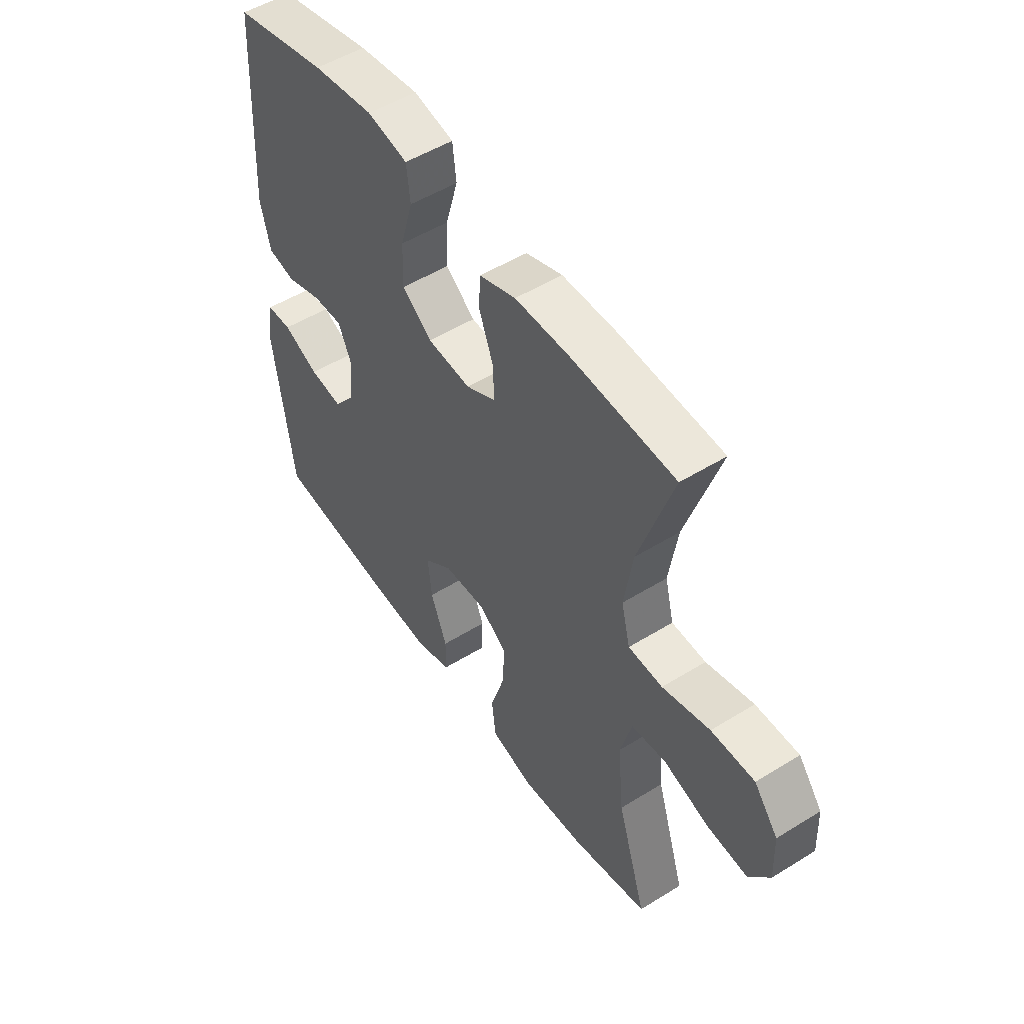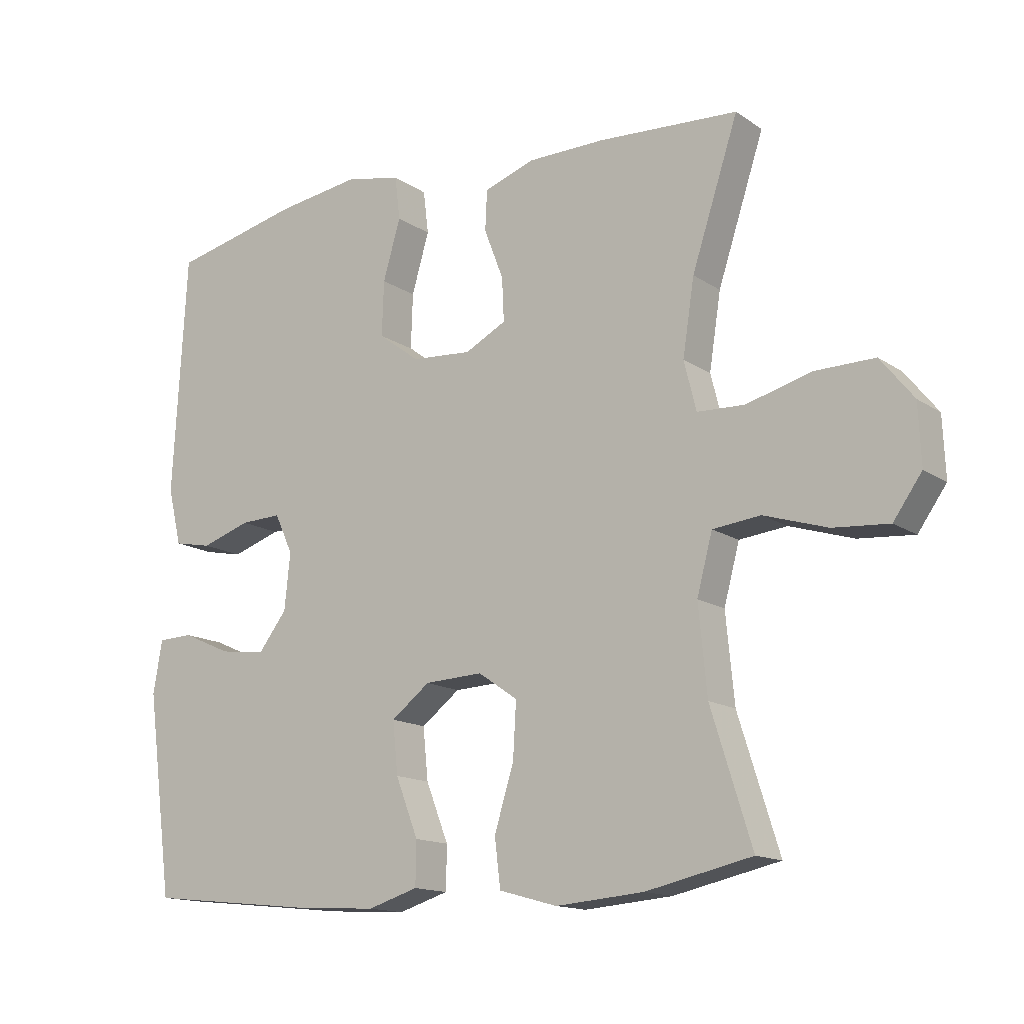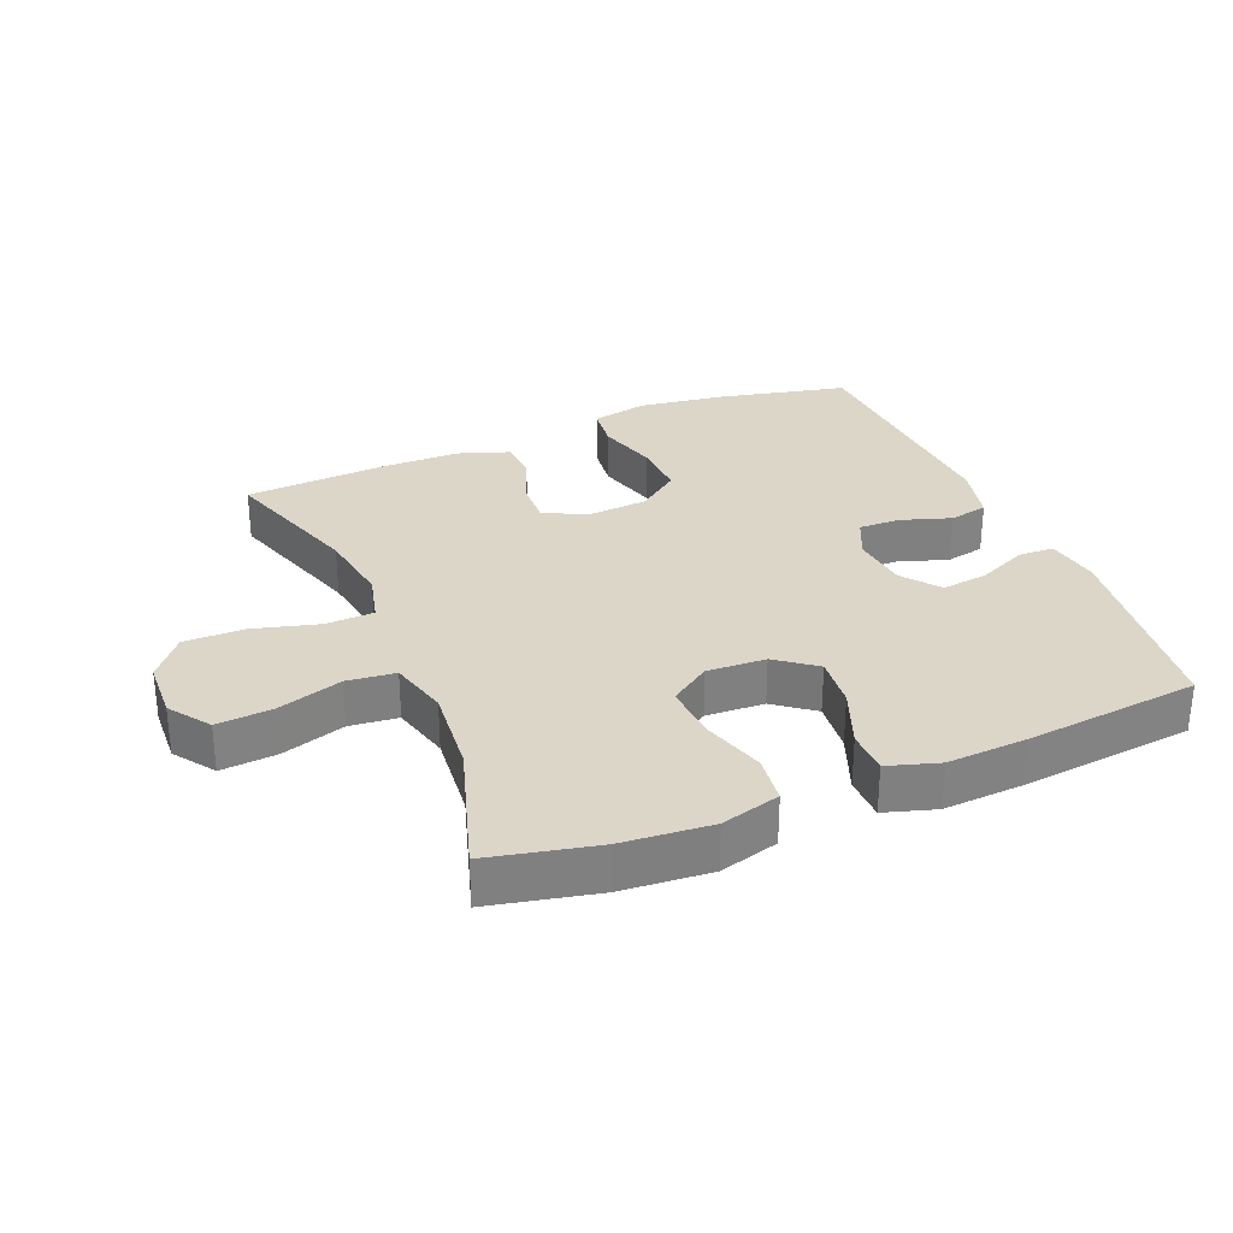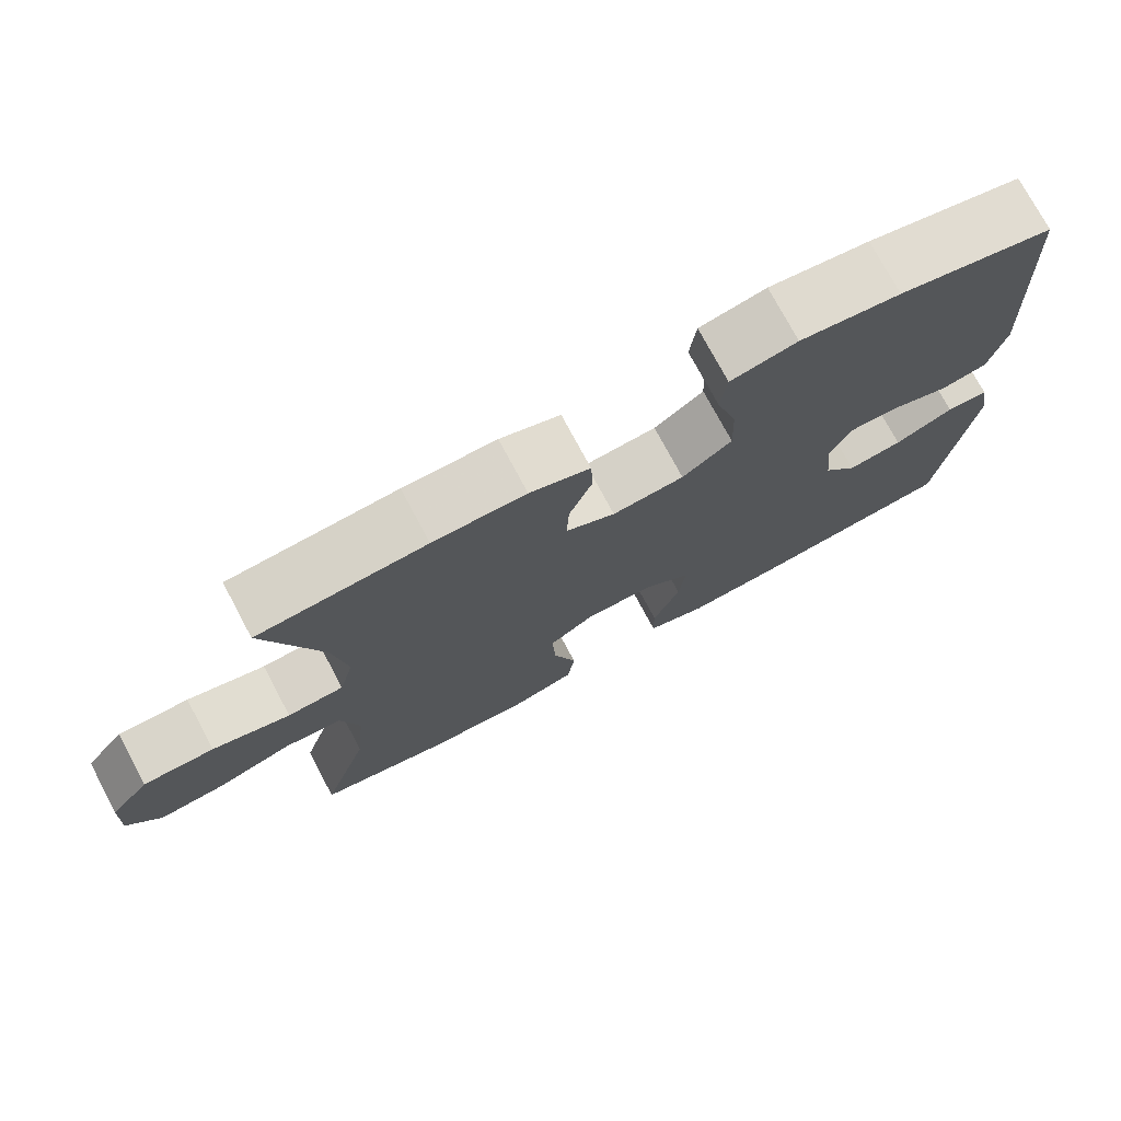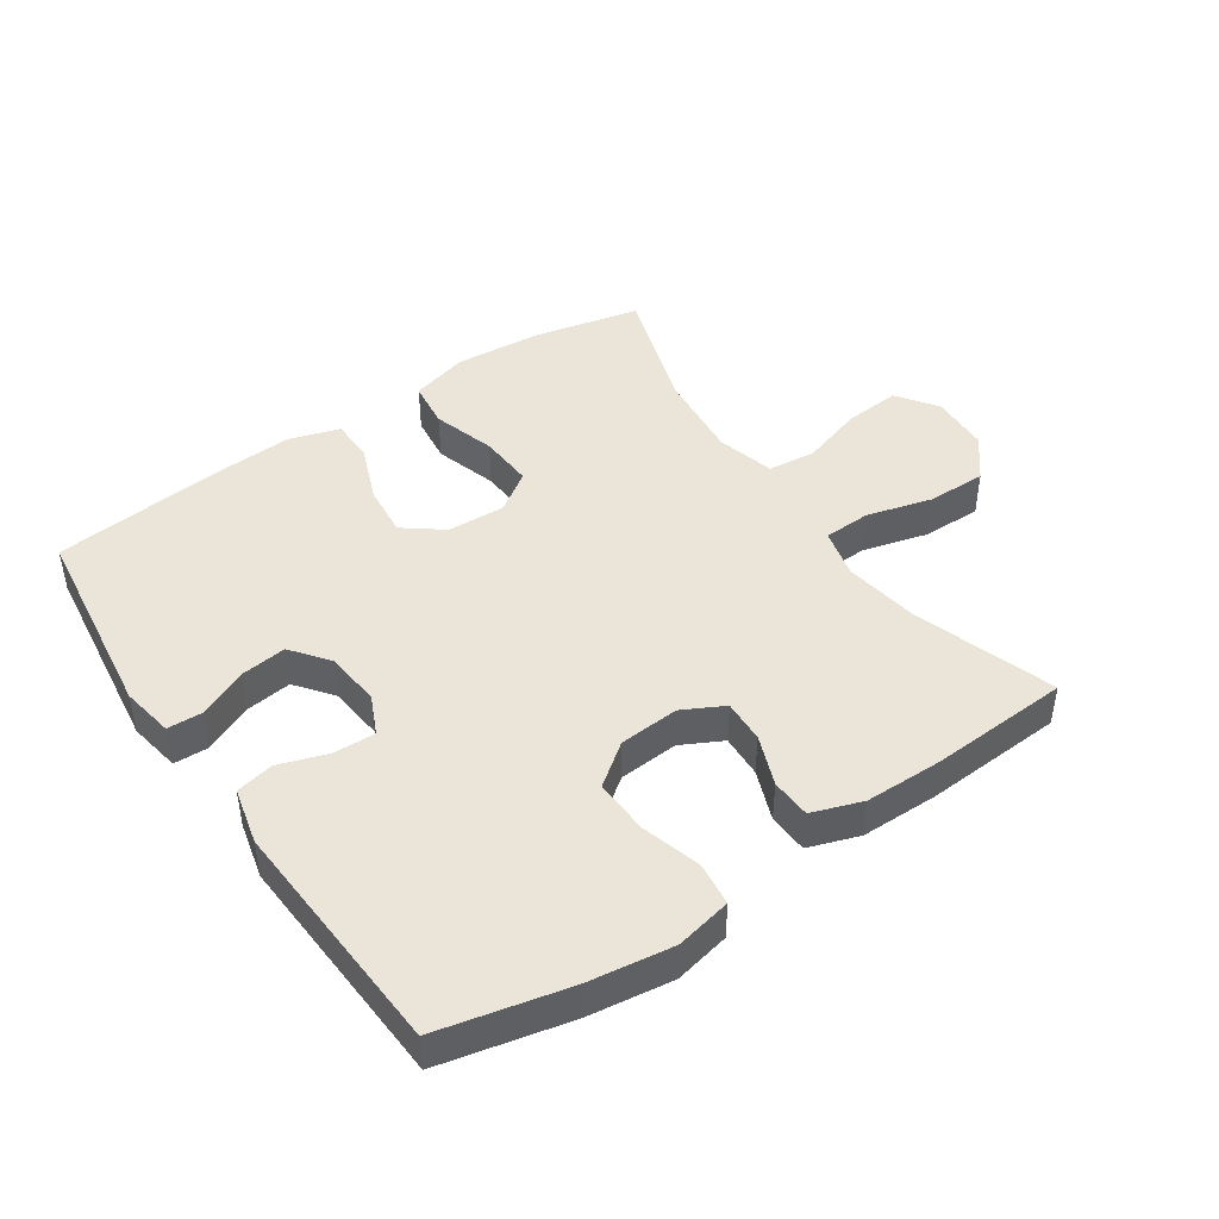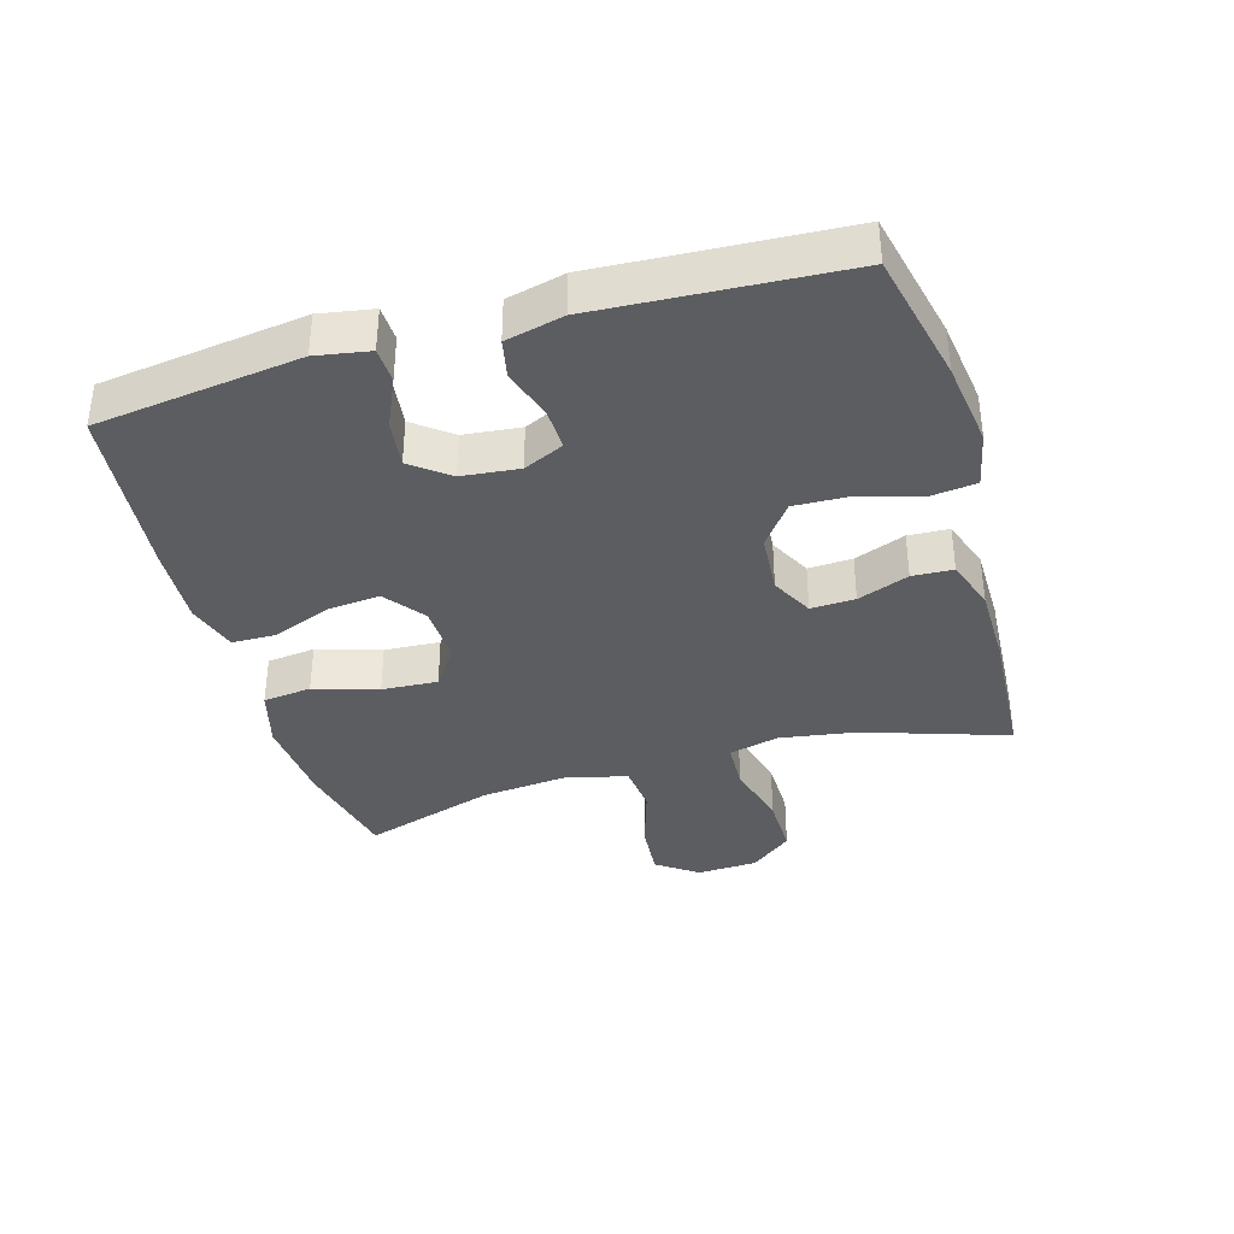
<metadata>
{"format":"obj","ext":"obj","renderer":"f3d","projection":"perspective","resolution":1024,"background":"white","views":[{"elev":51.5,"azim":56.1,"up":"+Z"},{"elev":-14.5,"azim":35.3,"up":"+Z"},{"elev":30.2,"azim":157.5,"up":"+Y"},{"elev":75.1,"azim":151.9,"up":"+Z"},{"elev":44.8,"azim":-34.2,"up":"+Y"},{"elev":-37.0,"azim":-73.8,"up":"+Y"}]}
</metadata>
<code>
v 0.5 0.07 -0.5
v 0.336 0.07 -0.536
v 0.2 0.07 -0.547
v 0.11 0.07 -0.522
v 0.101 0.07 -0.448
v 0.131 0.07 -0.351
v 0.136 0.07 -0.266
v 0.075 0.07 -0.224
v -0.015 0.07 -0.228
v -0.075 0.07 -0.274
v -0.067 0.07 -0.354
v -0.032 0.07 -0.444
v -0.033 0.07 -0.511
v -0.111 0.07 -0.535
v -0.233 0.07 -0.528
v -0.5 0.07 -0.5
v -0.541 0.07 -0.189
v -0.527 0.07 -0.108
v -0.473 0.07 -0.106
v -0.397 0.07 -0.14
v -0.326 0.07 -0.149
v -0.282 0.07 -0.092
v -0.273 0.07 -0.005
v -0.301 0.07 0.056
v -0.365 0.07 0.054
v -0.441 0.07 0.029
v -0.5 0.07 0.041
v -0.521 0.07 0.129
v -0.5 0.07 0.5
v -0.3 0.07 0.545
v -0.17 0.07 0.563
v -0.084 0.07 0.545
v -0.076 0.07 0.478
v -0.103 0.07 0.385
v -0.106 0.07 0.3
v -0.042 0.07 0.252
v 0.051 0.07 0.245
v 0.115 0.07 0.278
v 0.112 0.07 0.345
v 0.082 0.07 0.423
v 0.085 0.07 0.485
v 0.163 0.07 0.512
v 0.283 0.07 0.513
v 0.5 0.07 0.5
v 0.428 0.07 0.281
v 0.41 0.07 0.165
v 0.429 0.07 0.089
v 0.502 0.07 0.086
v 0.603 0.07 0.113
v 0.695 0.07 0.114
v 0.746 0.07 0.05
v 0.75 0.07 -0.042
v 0.706 0.07 -0.104
v 0.62 0.07 -0.097
v 0.522 0.07 -0.066
v 0.448 0.07 -0.074
v 0.424 0.07 -0.164
v 0.437 0.07 -0.299
v 0.5 0 -0.5
v 0.336 0 -0.536
v 0.2 0 -0.547
v 0.11 0 -0.522
v 0.101 0 -0.448
v 0.131 0 -0.351
v 0.136 0 -0.266
v 0.075 0 -0.224
v -0.015 0 -0.228
v -0.075 0 -0.274
v -0.067 0 -0.354
v -0.032 0 -0.444
v -0.033 0 -0.511
v -0.111 0 -0.535
v -0.233 0 -0.528
v -0.5 0 -0.5
v -0.541 0 -0.189
v -0.527 0 -0.108
v -0.473 0 -0.106
v -0.397 0 -0.14
v -0.326 0 -0.149
v -0.282 0 -0.092
v -0.273 0 -0.005
v -0.301 0 0.056
v -0.365 0 0.054
v -0.441 0 0.029
v -0.5 0 0.041
v -0.521 0 0.129
v -0.5 0 0.5
v -0.3 0 0.545
v -0.17 0 0.563
v -0.084 0 0.545
v -0.076 0 0.478
v -0.103 0 0.385
v -0.106 0 0.3
v -0.042 0 0.252
v 0.051 0 0.245
v 0.115 0 0.278
v 0.112 0 0.345
v 0.082 0 0.423
v 0.085 0 0.485
v 0.163 0 0.512
v 0.283 0 0.513
v 0.5 0 0.5
v 0.428 0 0.281
v 0.41 0 0.165
v 0.429 0 0.089
v 0.502 0 0.086
v 0.603 0 0.113
v 0.695 0 0.114
v 0.746 0 0.05
v 0.75 0 -0.042
v 0.706 0 -0.104
v 0.62 0 -0.097
v 0.522 0 -0.066
v 0.448 0 -0.074
v 0.424 0 -0.164
v 0.437 0 -0.299
f 52 53 54 55
f 50 51 52 55
f 48 49 50 55
f 47 48 55 56
f 46 47 56 57
f 42 43 44 45
f 42 45 46
f 39 40 41 42
f 38 39 42 46
f 37 38 46 57
f 31 32 33 34
f 31 34 35
f 30 31 35
f 29 30 35
f 28 29 35 36
f 25 26 27 28
f 24 25 28 36
f 17 18 19 20
f 17 20 21
f 16 17 21
f 15 16 21 22
f 11 12 13 14
f 10 11 14 15
f 3 4 5 6
f 3 6 7
f 58 1 2 3
f 58 3 7
f 57 58 7 8
f 37 57 8 9
f 23 24 36 37
f 23 37 9 10
f 10 15 22 23
f 113 112 111 110
f 113 110 109 108
f 113 108 107 106
f 114 113 106 105
f 115 114 105 104
f 103 102 101 100
f 104 103 100
f 100 99 98 97
f 104 100 97 96
f 115 104 96 95
f 92 91 90 89
f 93 92 89
f 93 89 88
f 93 88 87
f 94 93 87 86
f 86 85 84 83
f 94 86 83 82
f 78 77 76 75
f 79 78 75
f 79 75 74
f 80 79 74 73
f 72 71 70 69
f 73 72 69 68
f 64 63 62 61
f 65 64 61
f 61 60 59 116
f 65 61 116
f 66 65 116 115
f 67 66 115 95
f 95 94 82 81
f 68 67 95 81
f 81 80 73 68
f 1 59 60 2
f 2 60 61 3
f 3 61 62 4
f 4 62 63 5
f 5 63 64 6
f 6 64 65 7
f 7 65 66 8
f 8 66 67 9
f 9 67 68 10
f 10 68 69 11
f 11 69 70 12
f 12 70 71 13
f 13 71 72 14
f 14 72 73 15
f 15 73 74 16
f 16 74 75 17
f 17 75 76 18
f 18 76 77 19
f 19 77 78 20
f 20 78 79 21
f 21 79 80 22
f 22 80 81 23
f 23 81 82 24
f 24 82 83 25
f 25 83 84 26
f 26 84 85 27
f 27 85 86 28
f 28 86 87 29
f 29 87 88 30
f 30 88 89 31
f 31 89 90 32
f 32 90 91 33
f 33 91 92 34
f 34 92 93 35
f 35 93 94 36
f 36 94 95 37
f 37 95 96 38
f 38 96 97 39
f 39 97 98 40
f 40 98 99 41
f 41 99 100 42
f 42 100 101 43
f 43 101 102 44
f 44 102 103 45
f 45 103 104 46
f 46 104 105 47
f 47 105 106 48
f 48 106 107 49
f 49 107 108 50
f 50 108 109 51
f 51 109 110 52
f 52 110 111 53
f 53 111 112 54
f 54 112 113 55
f 55 113 114 56
f 56 114 115 57
f 57 115 116 58
f 58 116 59 1

</code>
